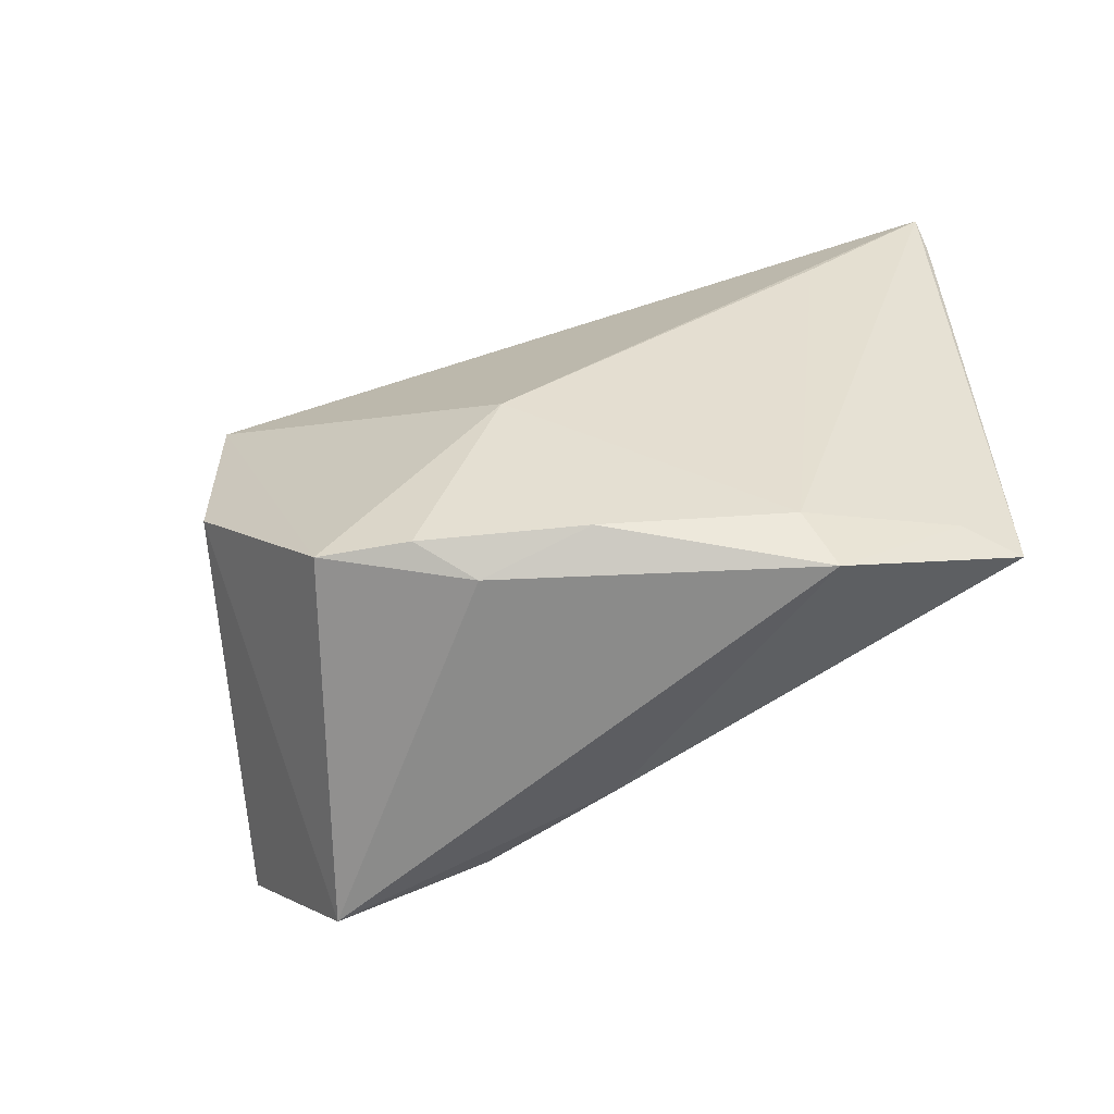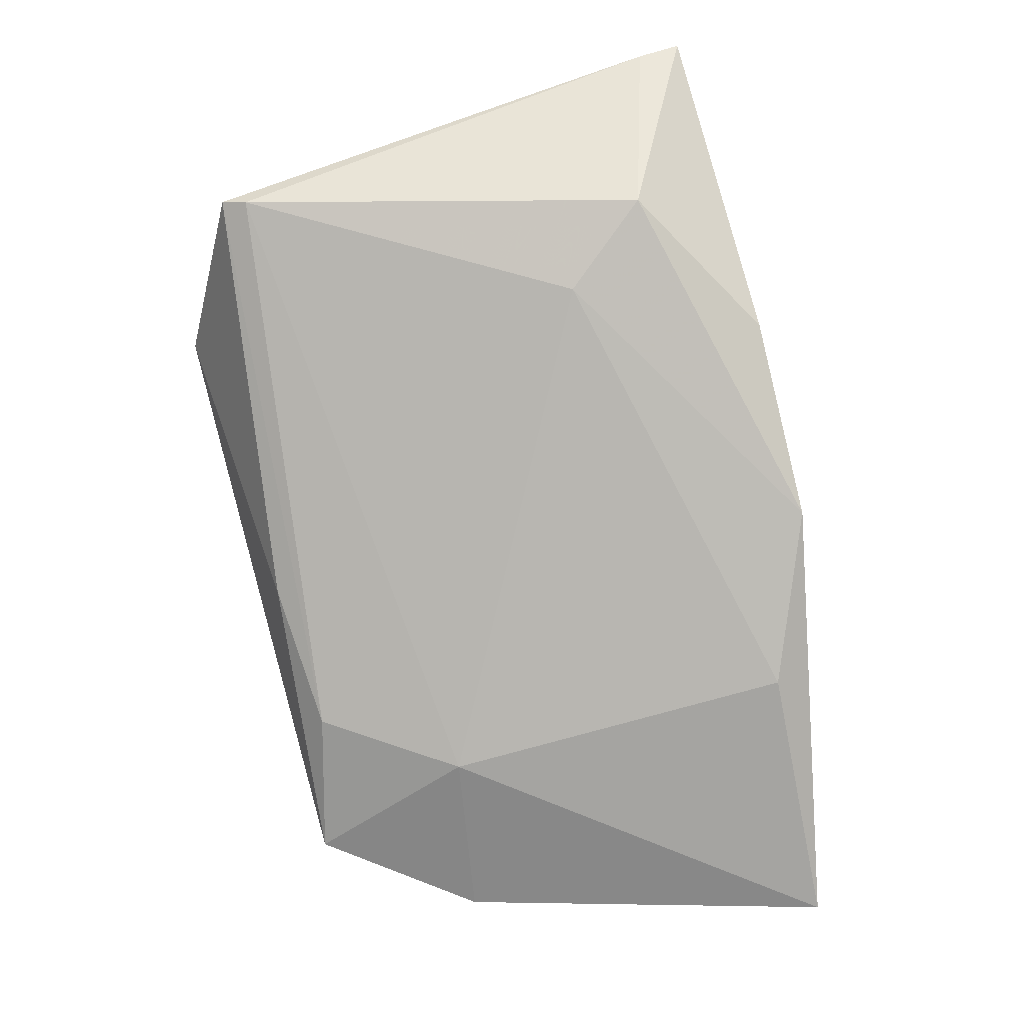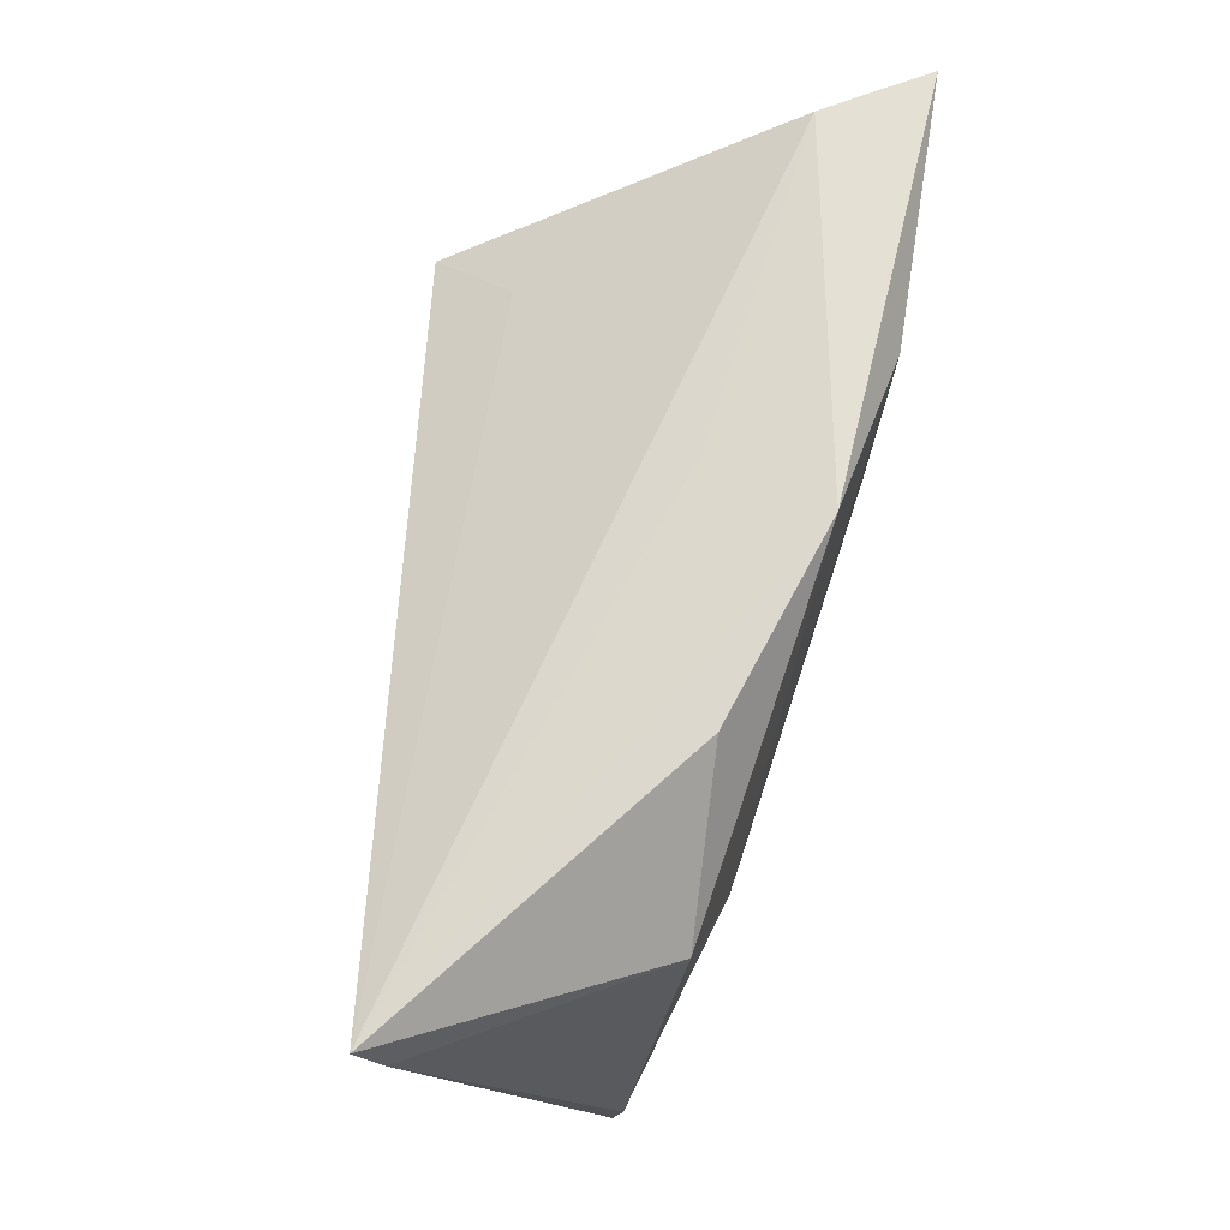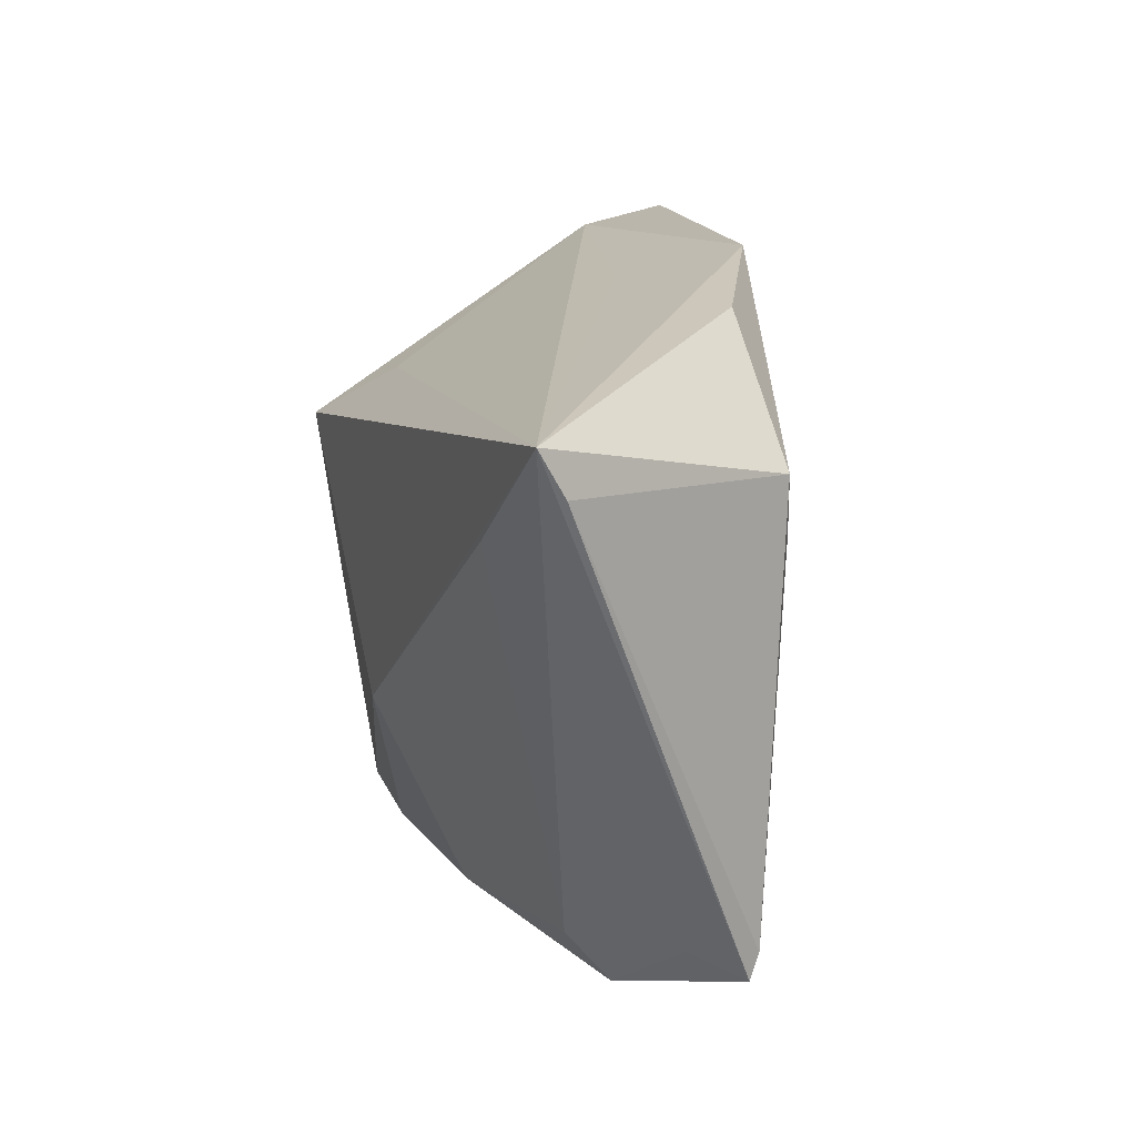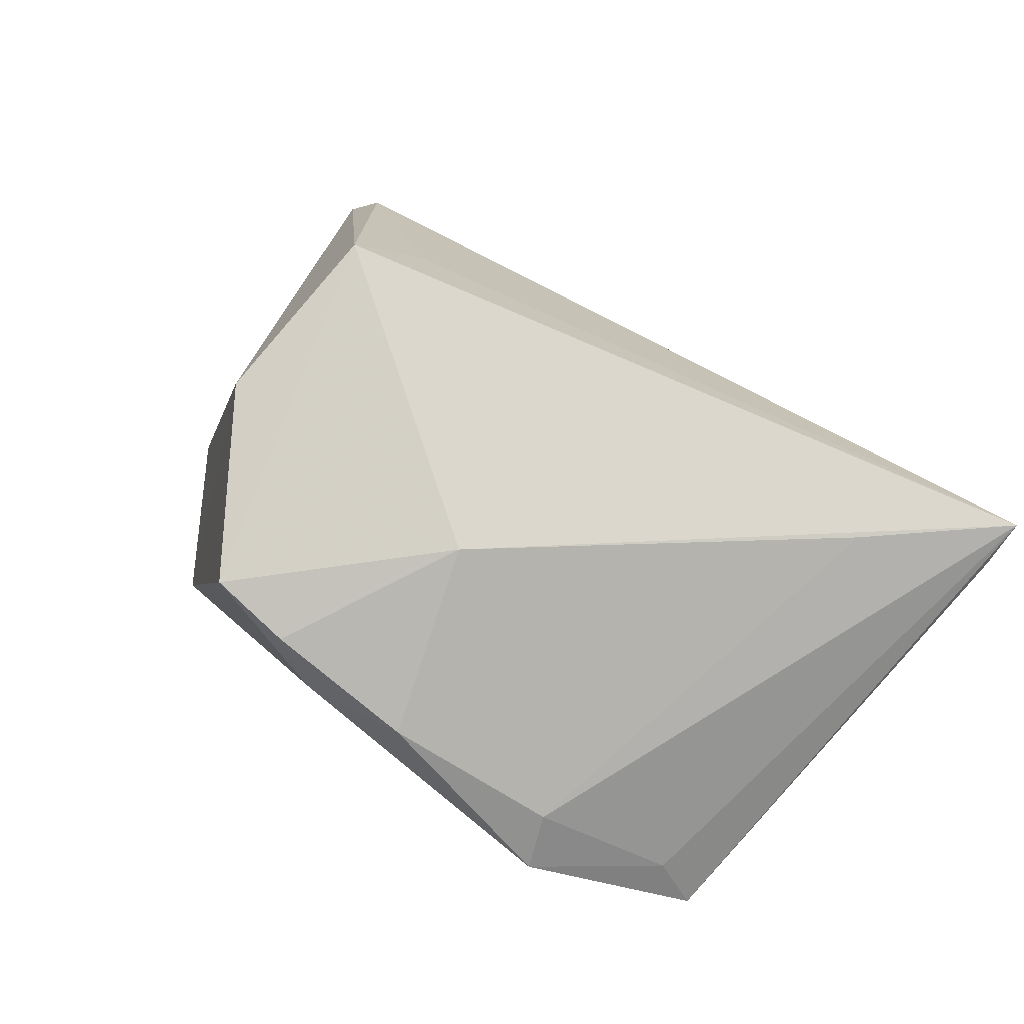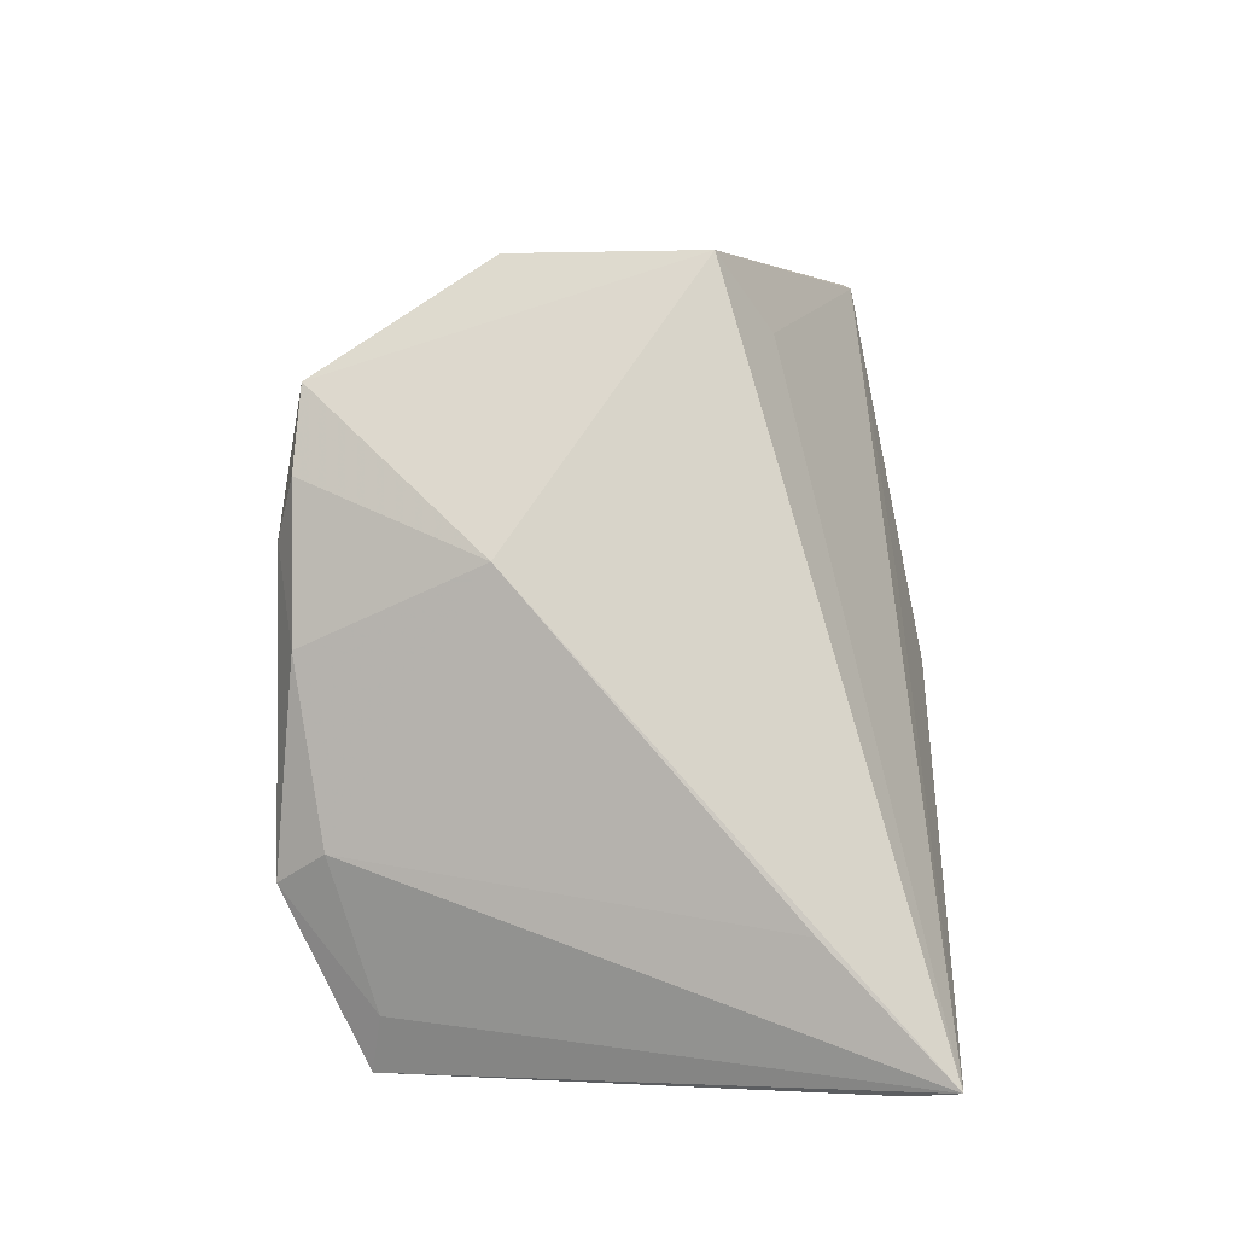
<metadata>
{"format":"obj","ext":"obj","renderer":"f3d","projection":"perspective","resolution":1024,"background":"white","views":[{"elev":-69.2,"azim":19.8,"up":"+Y"},{"elev":-73.3,"azim":103.1,"up":"+Z"},{"elev":73.1,"azim":99.0,"up":"+Y"},{"elev":23.0,"azim":77.3,"up":"+Y"},{"elev":74.2,"azim":38.5,"up":"+Z"},{"elev":71.5,"azim":91.1,"up":"+Z"}]}
</metadata>
<code>
v -0.04525 -0.01651 -0.02044
v -0.01519 -0.03001 -0.02022
v 0.04677 -0.02588 -0.001049
v -0.03379 -0.01436 0.02407
v -0.002821 -0.03814 0.01509
v 0.0522 -0.02693 -0.006467
v 0.01023 -0.0357 0.01604
v -0.02174 0.02931 -0.02408
v -0.0521 0.01796 -0.02074
v 0.03312 -0.03753 0.003643
v 0.003012 -0.01392 0.02556
v -0.04805 0.02797 -0.01197
v -0.02799 0.01639 0.01701
v -0.008165 -0.03621 0.0209
v -0.0239 -0.0135 -0.02408
v -0.05452 0.02839 -0.02408
v 0.002083 -0.03194 -0.01564
v 0.0411 0.02057 0.01925
v 0.04124 0.02505 -0.01234
v -0.001422 0.03695 -0.01984
v -0.01861 -0.03557 0.02249
v -0.03327 0.009356 0.02685
v 0.05163 -0.02384 -0.007614
v 0.05634 0.03017 0.01393
v 0.05634 0.0356 0.01681
v -0.03278 -0.03427 -0.01947
v -0.007112 0.03249 -0.006136
v 0.03091 -0.03178 0.008561
v 0.03256 0.01463 -0.01527
v 0.02189 0.03691 -0.01168
f 16 22 12
f 25 22 11
f 16 12 20
f 13 22 25
f 25 12 13
f 13 12 22
f 21 11 22
f 25 19 30
f 30 20 25
f 19 20 30
f 27 12 25
f 25 20 27
f 27 20 12
f 16 20 8
f 24 19 25
f 25 6 24
f 16 1 9
f 25 11 18
f 18 28 25
f 11 28 18
f 10 6 3
f 3 28 10
f 3 6 25
f 25 28 3
f 4 21 22
f 4 9 1
f 4 1 26
f 26 21 4
f 4 22 16
f 16 9 4
f 5 21 26
f 5 26 10
f 7 28 11
f 10 28 7
f 7 5 10
f 16 8 15
f 15 1 16
f 26 1 15
f 19 24 23
f 23 24 6
f 21 5 14
f 5 7 14
f 11 21 14
f 14 7 11
f 19 23 29
f 29 23 15
f 29 15 8
f 29 20 19
f 29 8 20
f 26 15 2
f 15 23 2
f 2 23 6
f 26 2 17
f 17 2 6
f 10 26 17
f 17 6 10

</code>
